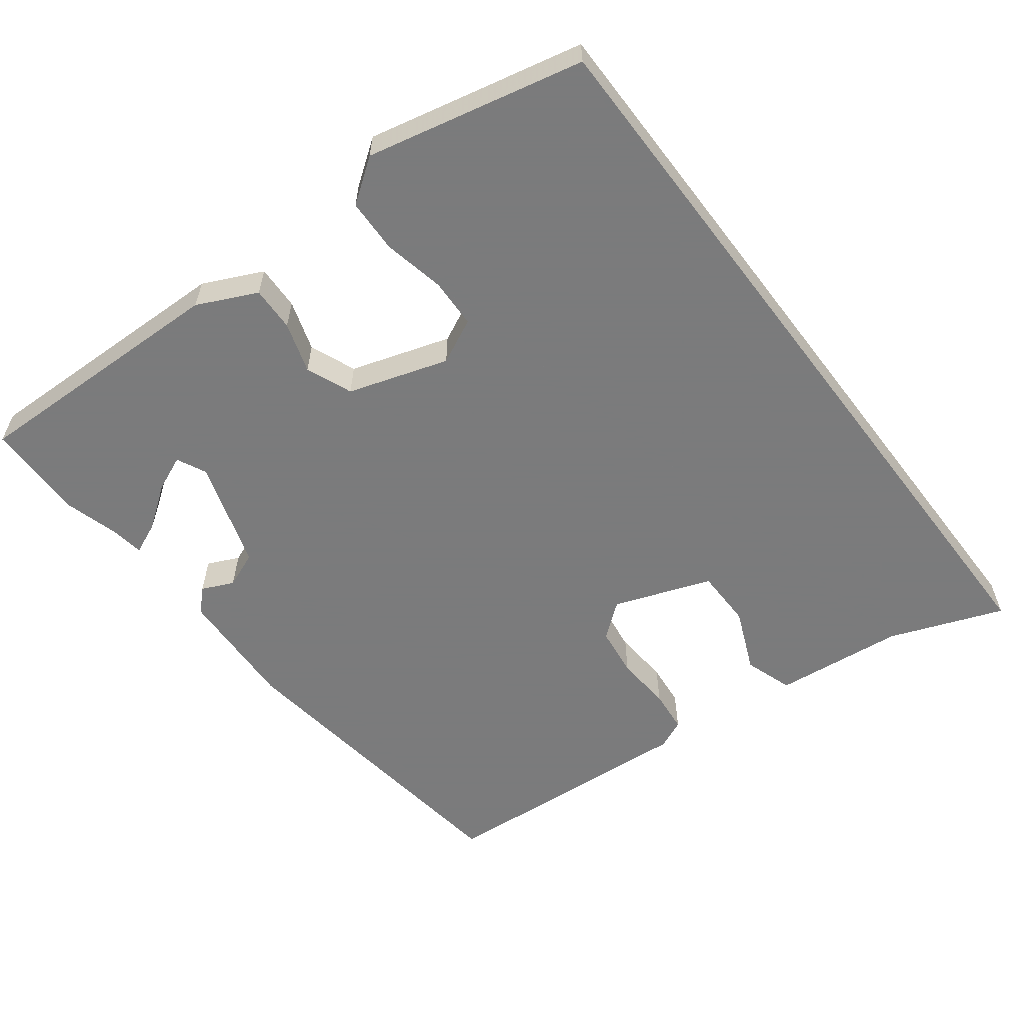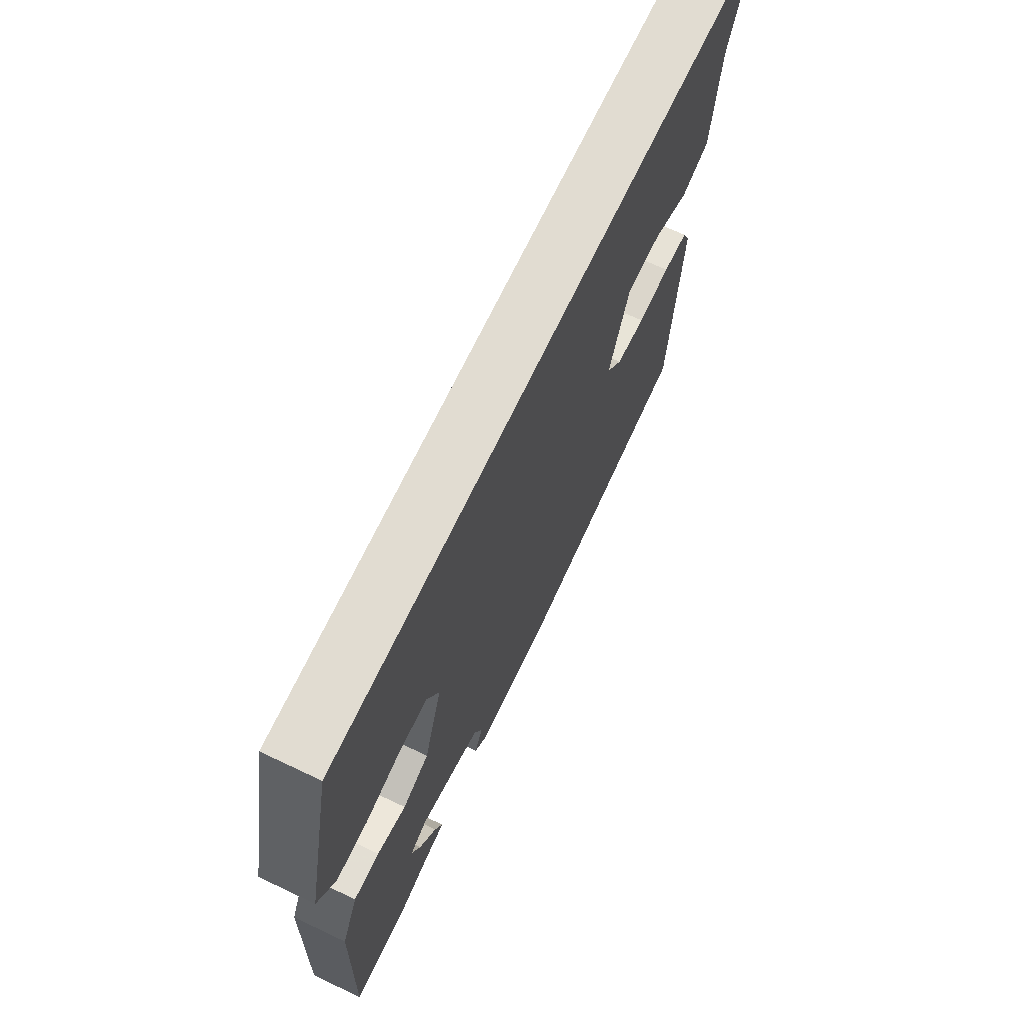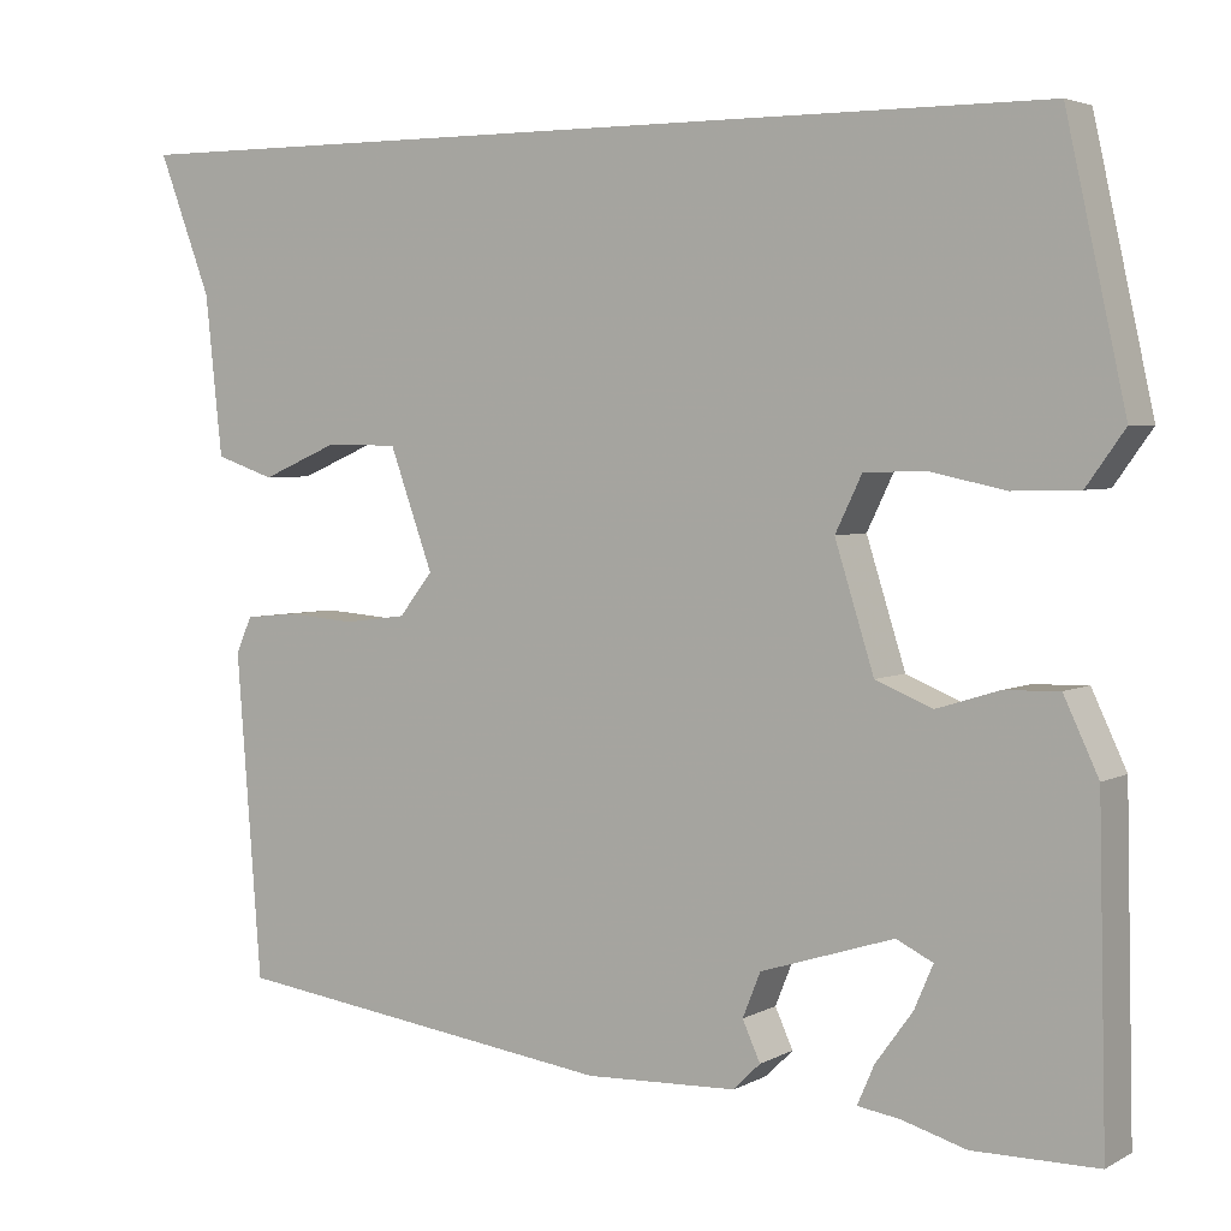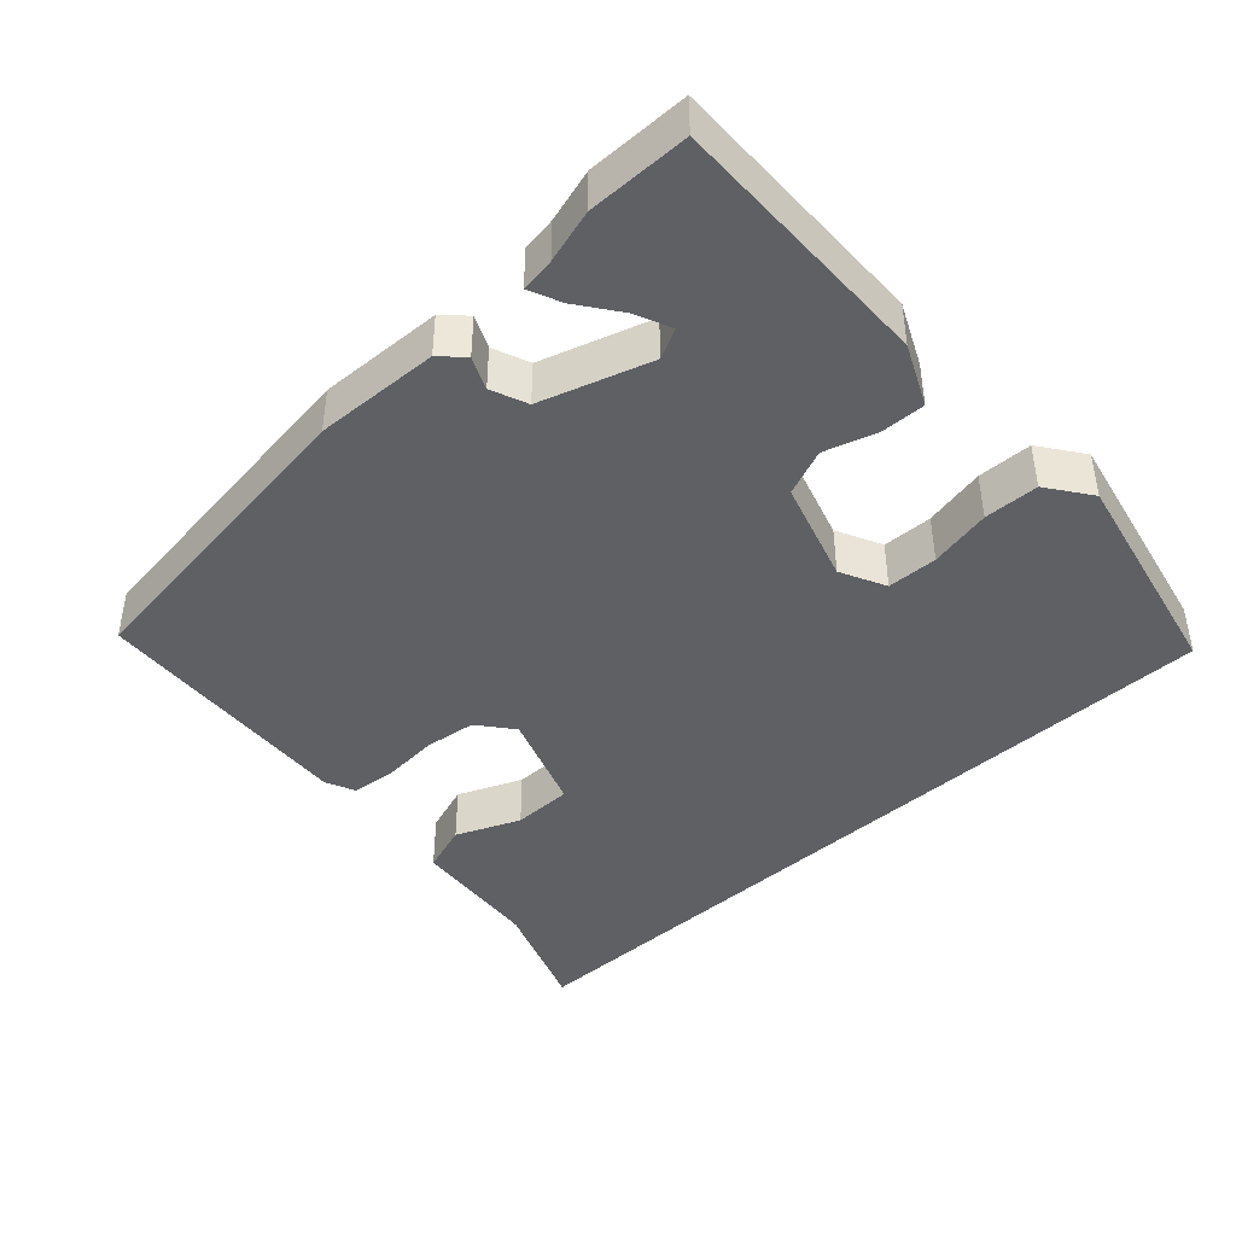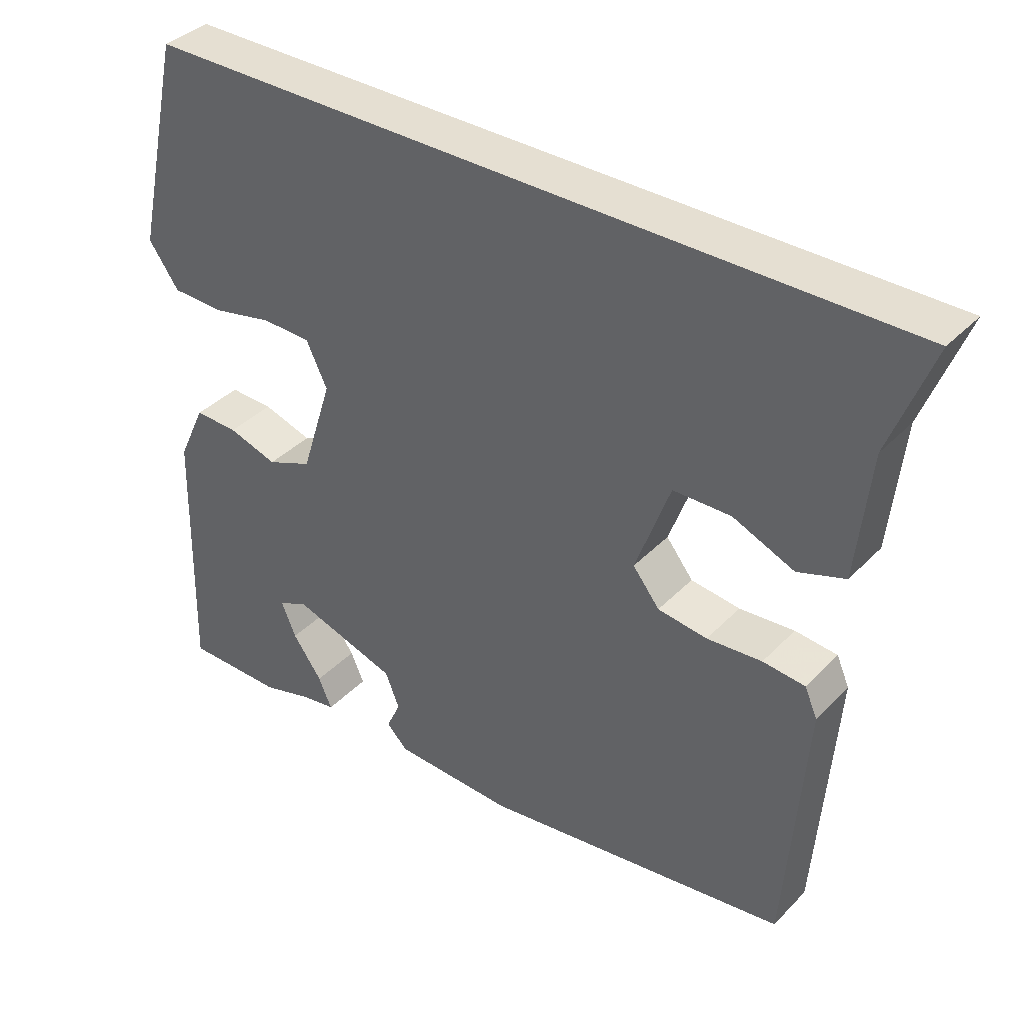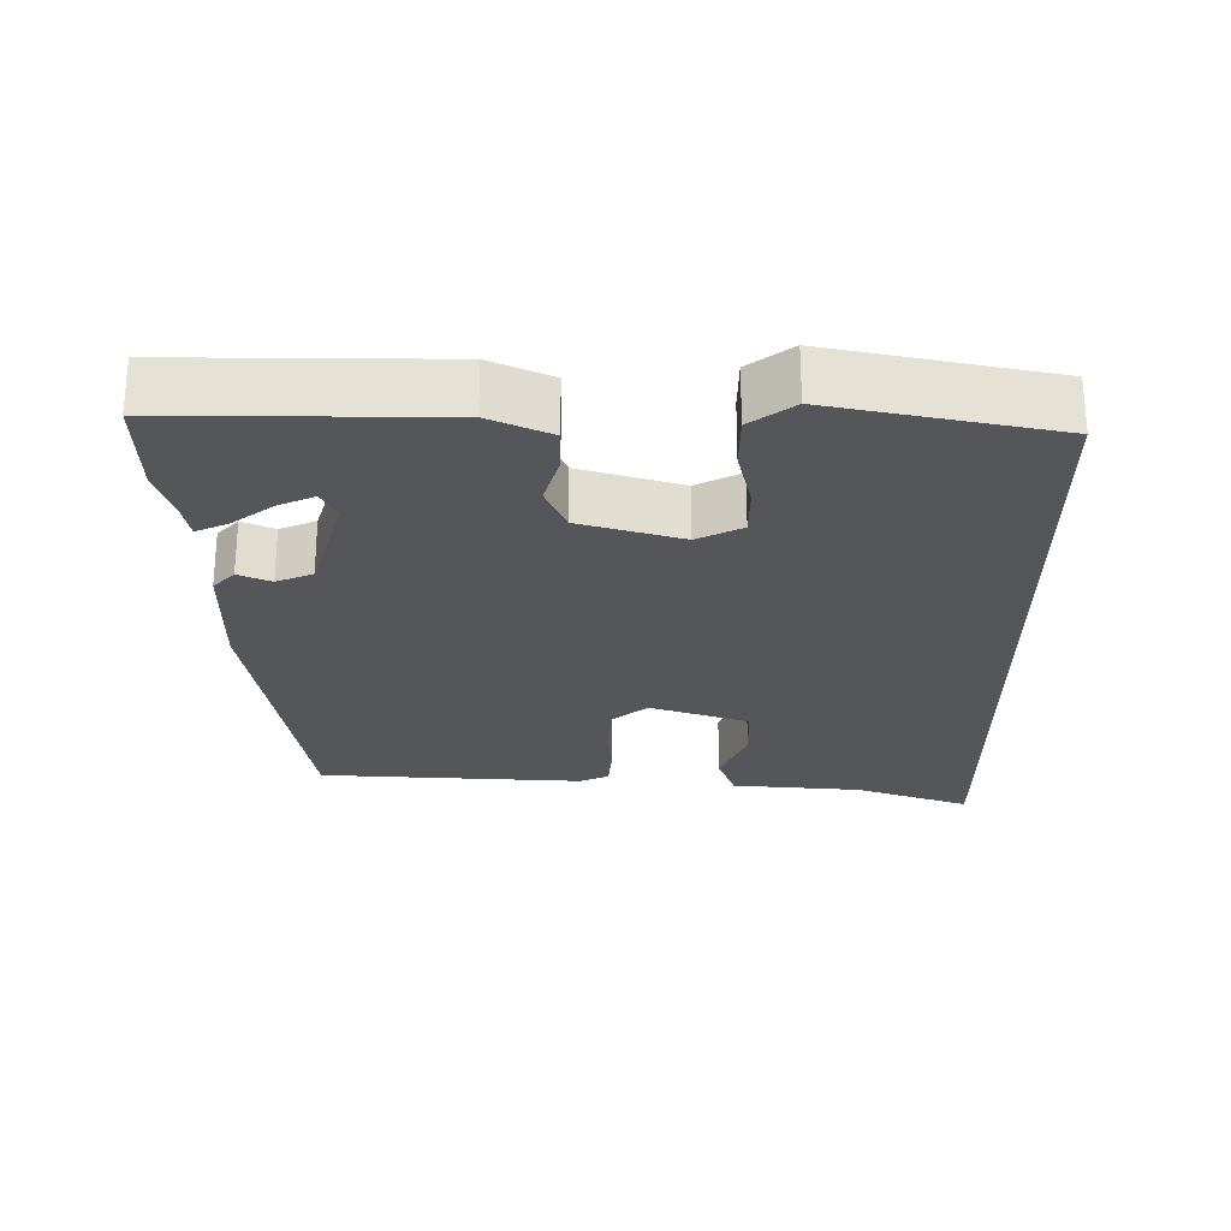
<metadata>
{"format":"obj","ext":"obj","renderer":"f3d","projection":"perspective","resolution":1024,"background":"white","views":[{"elev":-58.4,"azim":-52.8,"up":"+Y"},{"elev":69.1,"azim":-64.6,"up":"+Z"},{"elev":4.0,"azim":-148.5,"up":"+Z"},{"elev":-42.9,"azim":-137.2,"up":"+Y"},{"elev":37.5,"azim":38.0,"up":"+Z"},{"elev":-25.4,"azim":-89.2,"up":"+Y"}]}
</metadata>
<code>
v 0.604 0.07 0.5
v 0.544 0.07 0.342
v 0.525 0.07 0.162
v 0.458 0.07 0.139
v 0.371 0.07 0.176
v 0.289 0.07 0.175
v 0.24 0.07 0.04
v 0.278 0.07 -0.008
v 0.348 0.07 -0.017
v 0.426 0.07 -0.011
v 0.486 0.07 -0.017
v 0.504 0.07 -0.058
v 0.476 0.07 -0.423
v 0.038 0.07 -0.481
v -0.133 0.07 -0.474
v -0.163 0.07 -0.444
v -0.143 0.07 -0.4
v -0.163 0.07 -0.35
v -0.313 0.07 -0.302
v -0.354 0.07 -0.322
v -0.333 0.07 -0.371
v -0.291 0.07 -0.429
v -0.272 0.07 -0.473
v -0.319 0.07 -0.48
v -0.392 0.07 -0.501
v -0.532 0.07 -0.5
v -0.523 0.07 -0.134
v -0.484 0.07 -0.051
v -0.422 0.07 -0.053
v -0.352 0.07 -0.075
v -0.288 0.07 -0.049
v -0.244 0.07 0.09
v -0.274 0.07 0.152
v -0.343 0.07 0.154
v -0.428 0.07 0.136
v -0.503 0.07 0.138
v -0.546 0.07 0.198
v -0.479 0.07 0.5
v 0.604 0 0.5
v 0.544 0 0.342
v 0.525 0 0.162
v 0.458 0 0.139
v 0.371 0 0.176
v 0.289 0 0.175
v 0.24 0 0.04
v 0.278 0 -0.008
v 0.348 0 -0.017
v 0.426 0 -0.011
v 0.486 0 -0.017
v 0.504 0 -0.058
v 0.476 0 -0.423
v 0.038 0 -0.481
v -0.133 0 -0.474
v -0.163 0 -0.444
v -0.143 0 -0.4
v -0.163 0 -0.35
v -0.313 0 -0.302
v -0.354 0 -0.322
v -0.333 0 -0.371
v -0.291 0 -0.429
v -0.272 0 -0.473
v -0.319 0 -0.48
v -0.392 0 -0.501
v -0.532 0 -0.5
v -0.523 0 -0.134
v -0.484 0 -0.051
v -0.422 0 -0.053
v -0.352 0 -0.075
v -0.288 0 -0.049
v -0.244 0 0.09
v -0.274 0 0.152
v -0.343 0 0.154
v -0.428 0 0.136
v -0.503 0 0.138
v -0.546 0 0.198
v -0.479 0 0.5
f 38 1 2
f 37 38 2
f 36 37 2
f 35 36 2
f 34 35 2
f 33 34 2
f 32 33 2
f 31 32 2
f 28 29 30
f 27 28 30
f 26 27 30
f 25 26 30
f 21 22 23 24
f 20 21 24 25
f 15 16 17
f 14 15 17
f 13 14 17
f 12 13 17
f 11 12 17
f 10 11 17
f 9 10 17
f 8 9 17 18
f 7 8 18 19
f 2 3 4 5
f 2 5 6
f 31 2 6
f 7 19 20
f 6 7 20
f 31 6 20
f 30 31 20
f 20 25 30
f 40 39 76
f 40 76 75
f 40 75 74
f 40 74 73
f 40 73 72
f 40 72 71
f 40 71 70
f 40 70 69
f 68 67 66
f 68 66 65
f 68 65 64
f 68 64 63
f 62 61 60 59
f 63 62 59 58
f 55 54 53
f 55 53 52
f 55 52 51
f 55 51 50
f 55 50 49
f 55 49 48
f 55 48 47
f 56 55 47 46
f 57 56 46 45
f 43 42 41 40
f 44 43 40
f 44 40 69
f 58 57 45
f 58 45 44
f 58 44 69
f 58 69 68
f 68 63 58
f 1 39 40 2
f 2 40 41 3
f 3 41 42 4
f 4 42 43 5
f 5 43 44 6
f 6 44 45 7
f 7 45 46 8
f 8 46 47 9
f 9 47 48 10
f 10 48 49 11
f 11 49 50 12
f 12 50 51 13
f 13 51 52 14
f 14 52 53 15
f 15 53 54 16
f 16 54 55 17
f 17 55 56 18
f 18 56 57 19
f 19 57 58 20
f 20 58 59 21
f 21 59 60 22
f 22 60 61 23
f 23 61 62 24
f 24 62 63 25
f 25 63 64 26
f 26 64 65 27
f 27 65 66 28
f 28 66 67 29
f 29 67 68 30
f 30 68 69 31
f 31 69 70 32
f 32 70 71 33
f 33 71 72 34
f 34 72 73 35
f 35 73 74 36
f 36 74 75 37
f 37 75 76 38
f 38 76 39 1

</code>
